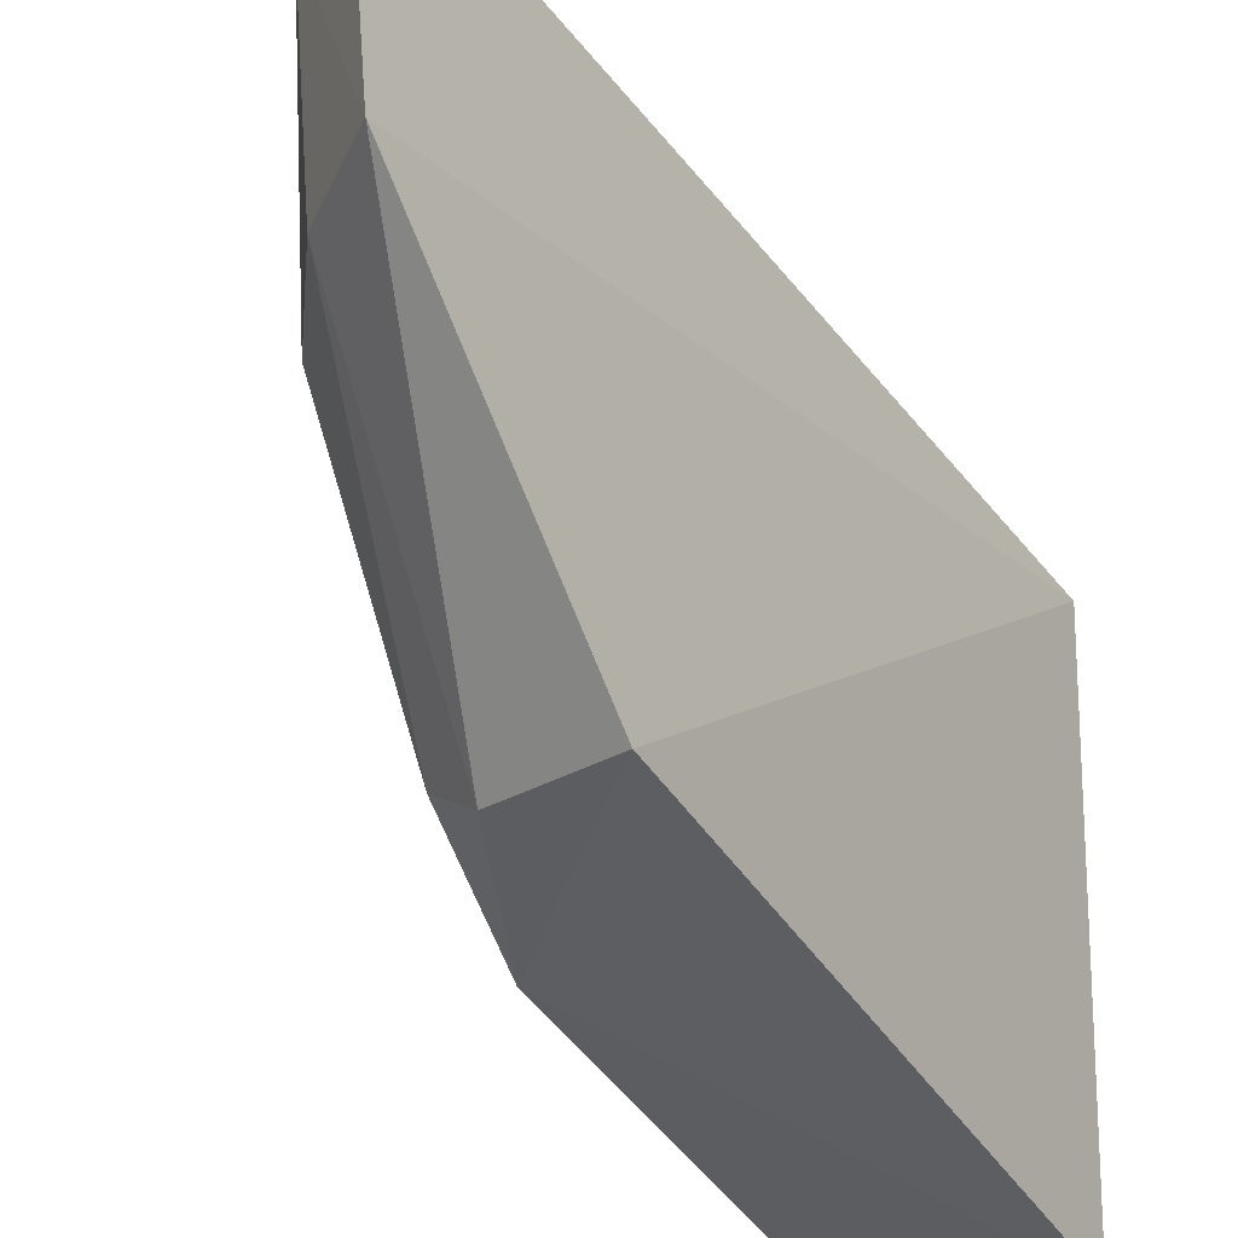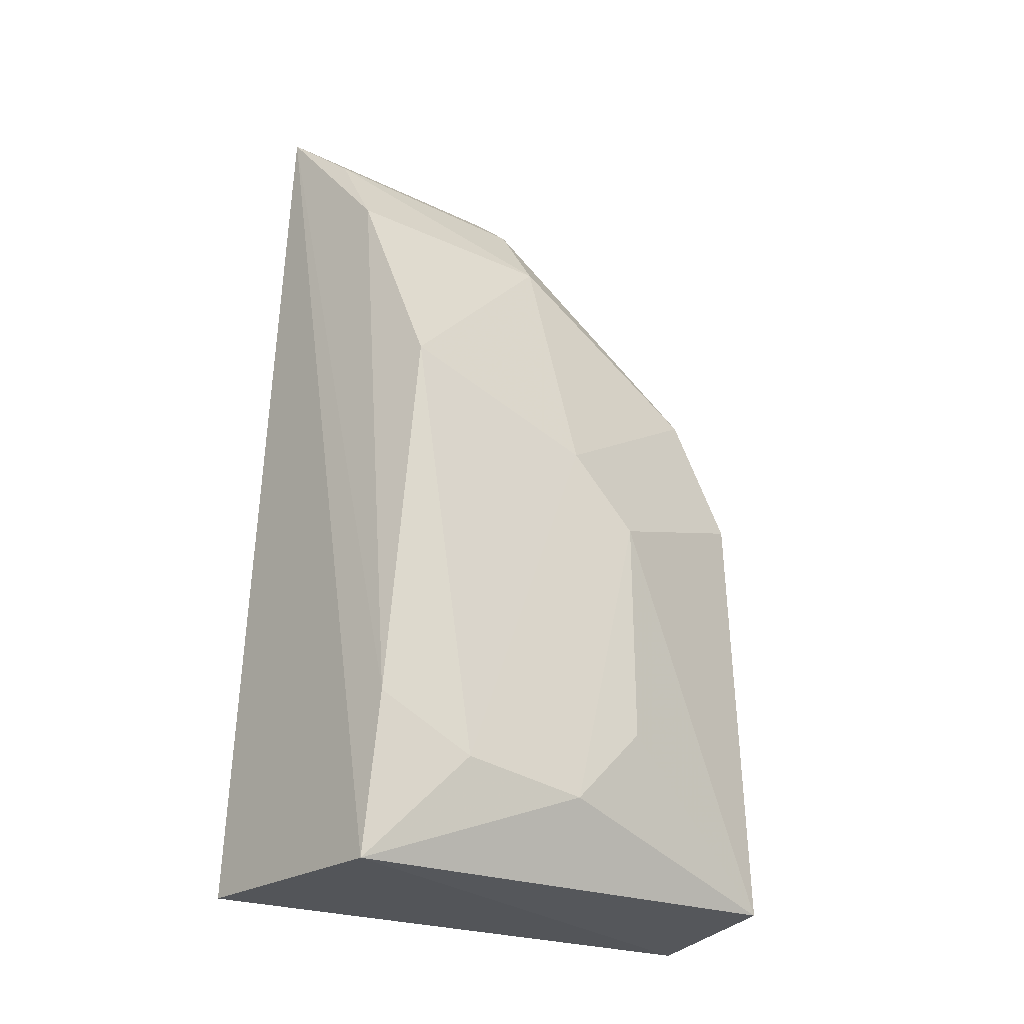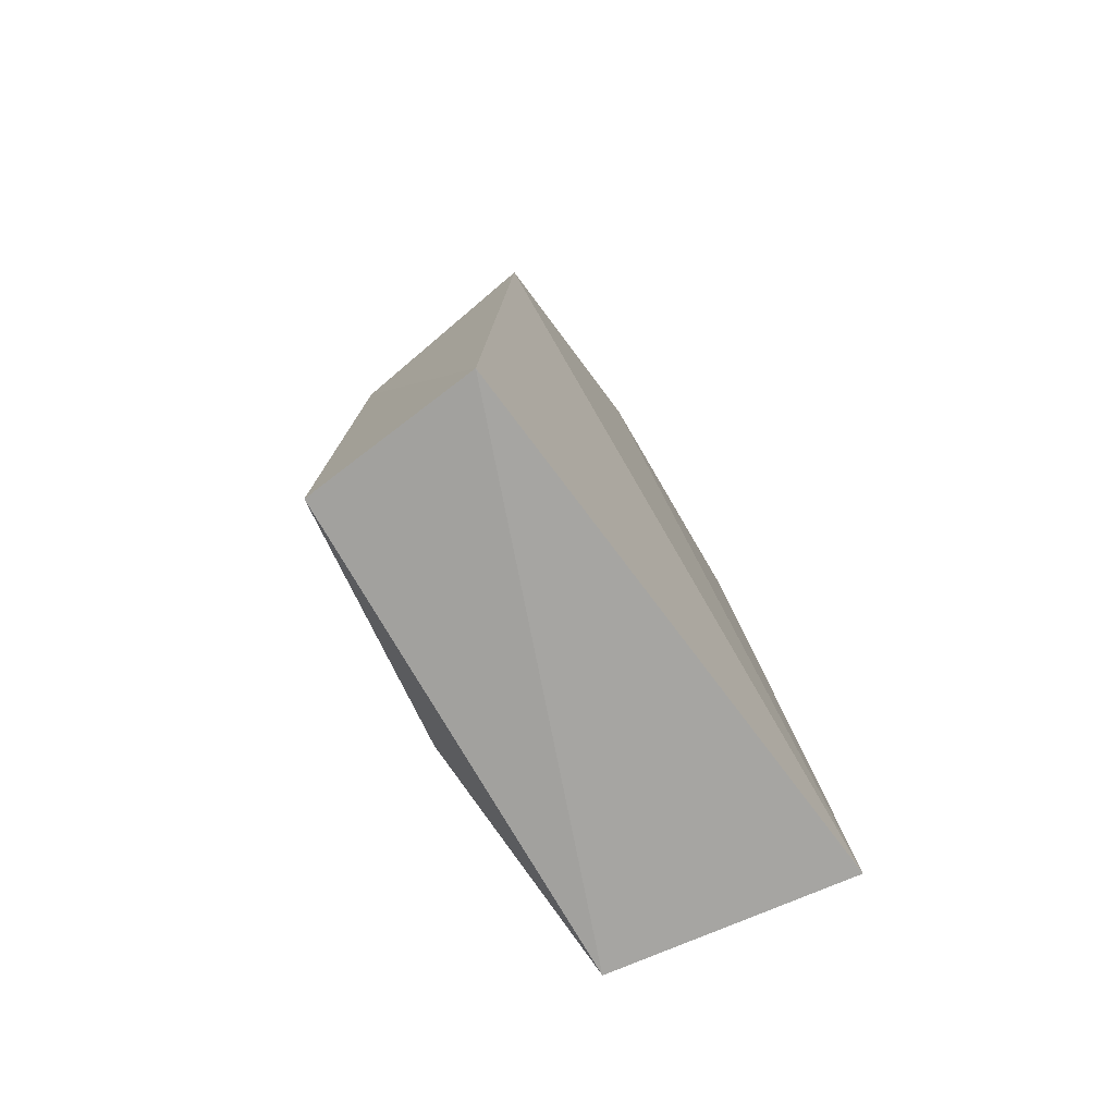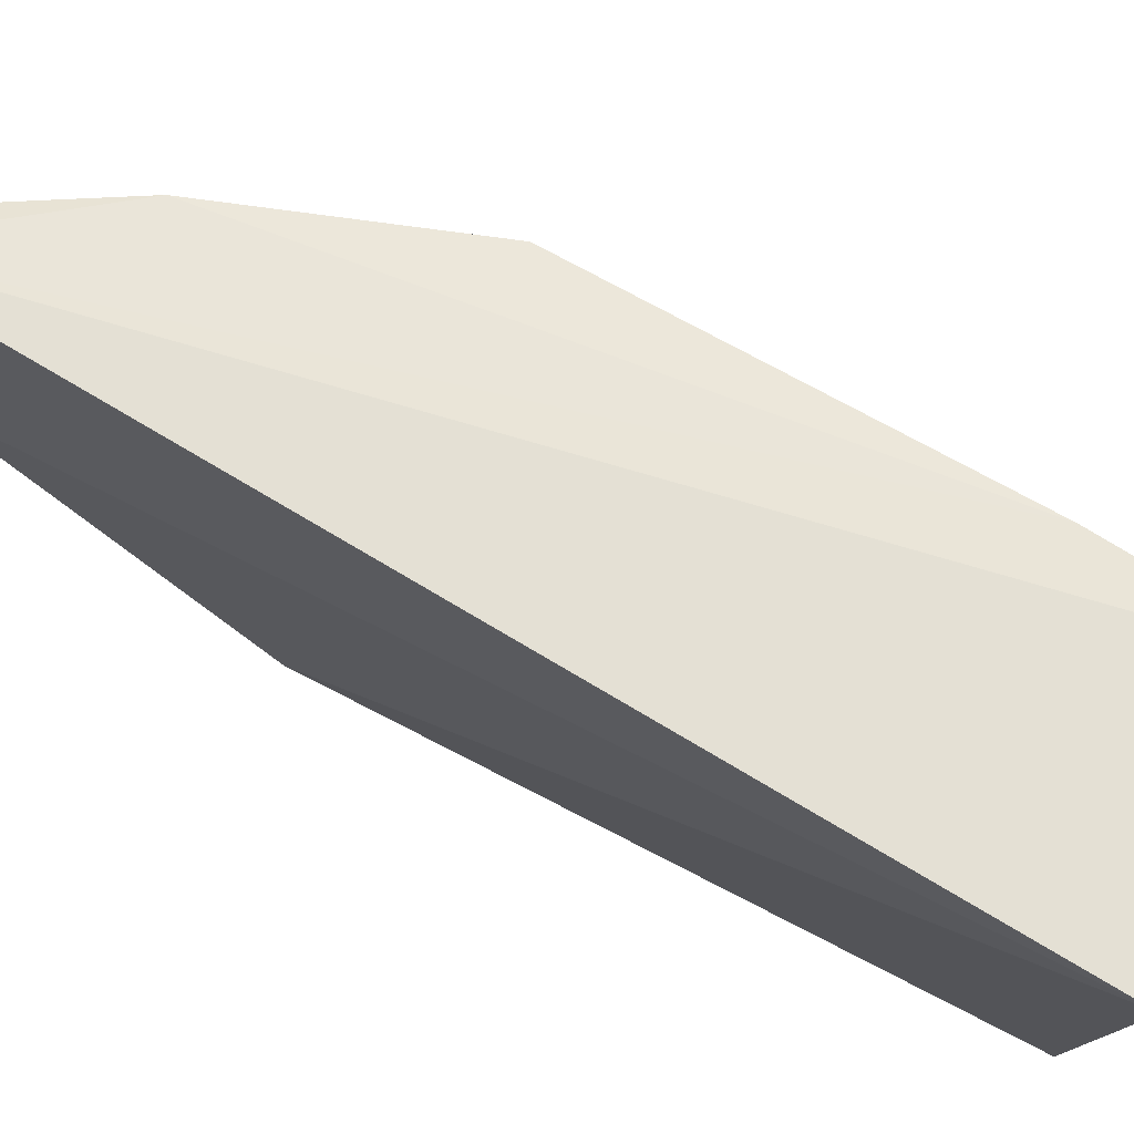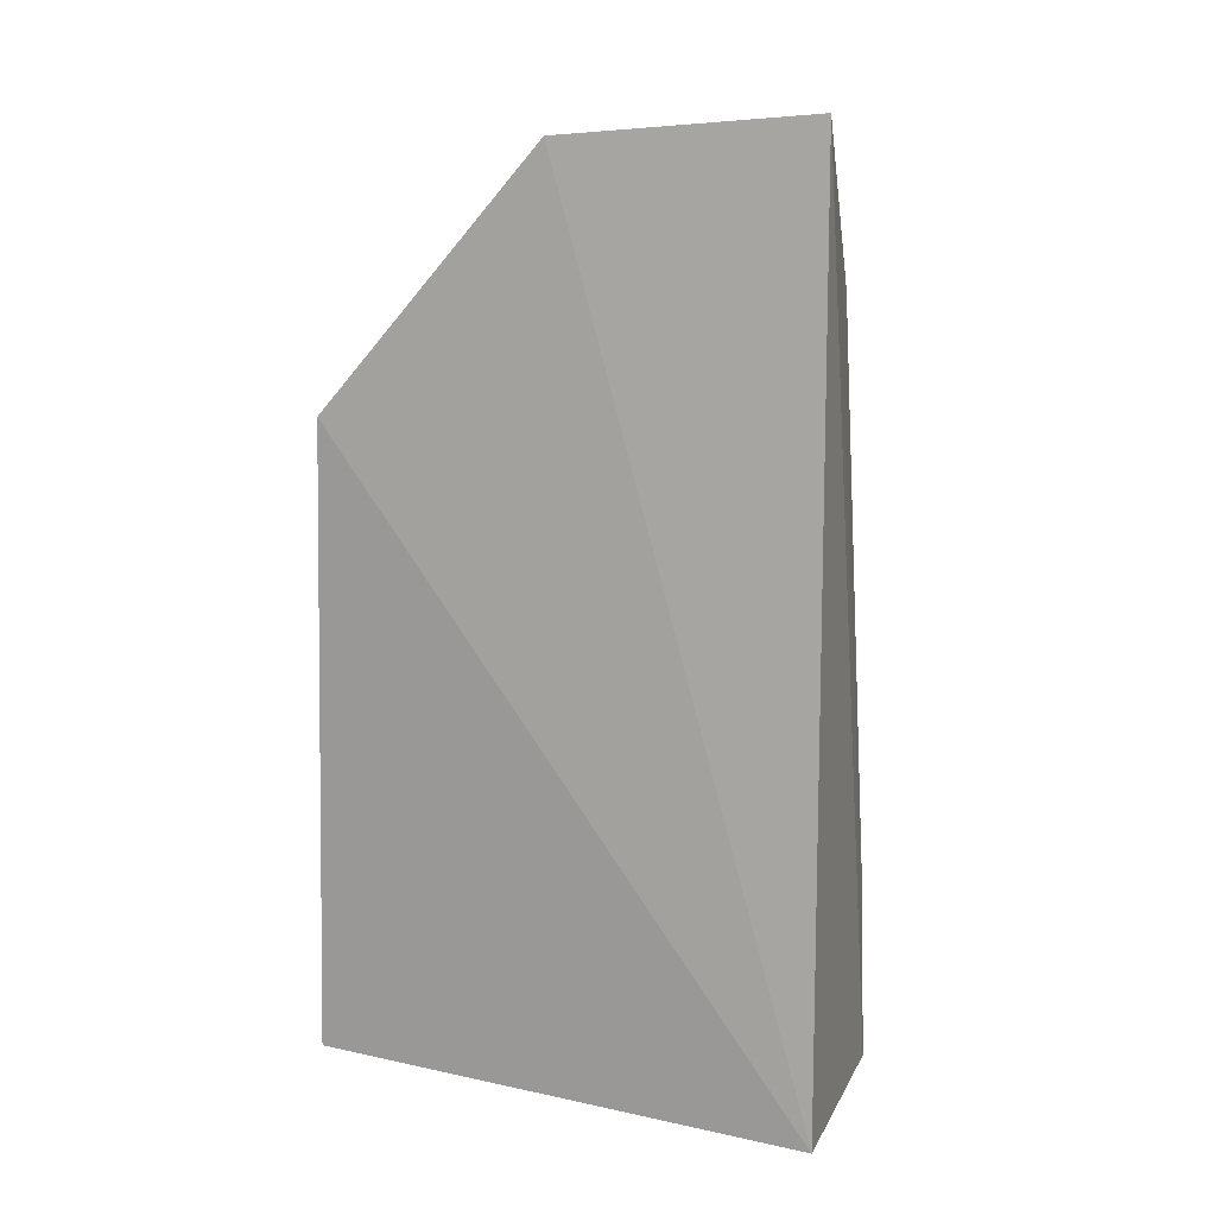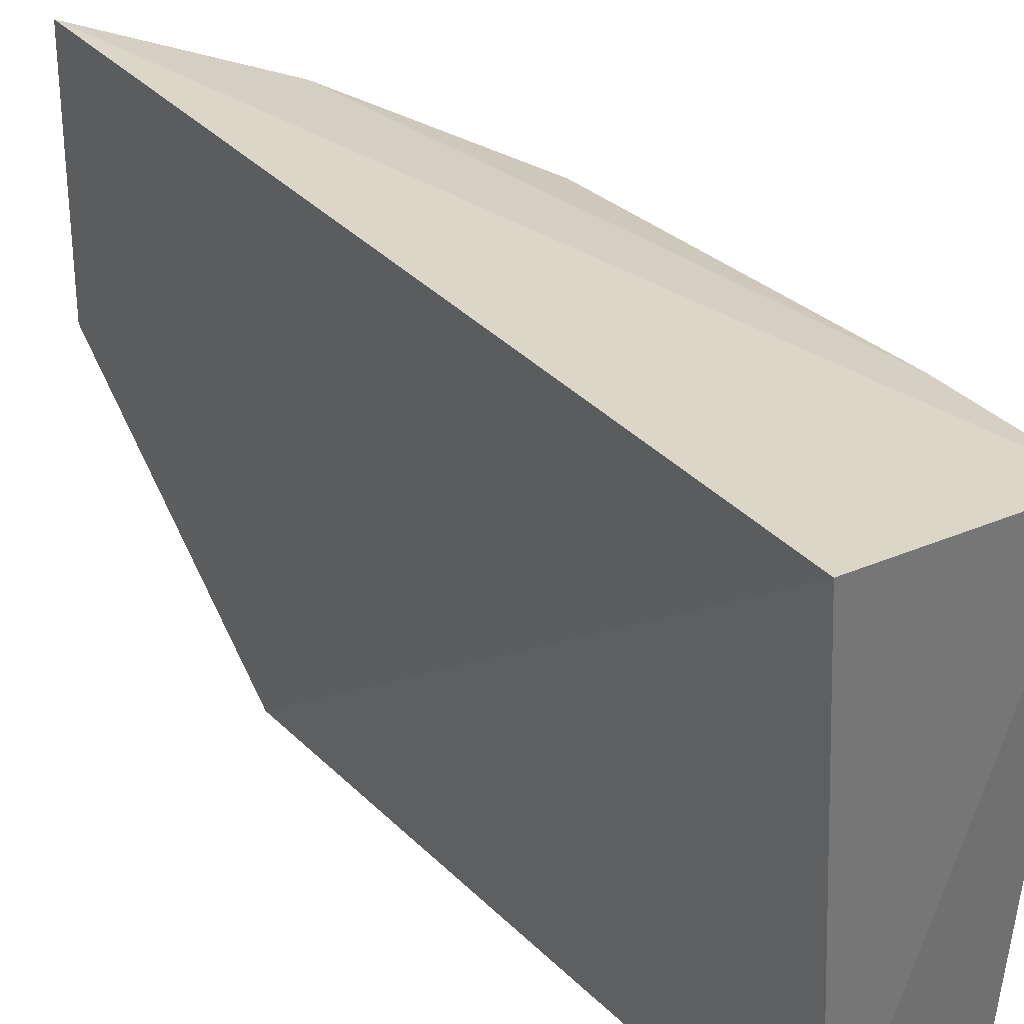
<metadata>
{"format":"obj","ext":"obj","renderer":"f3d","projection":"perspective","resolution":1024,"background":"white","views":[{"elev":-38.3,"azim":-150.5,"up":"+Z"},{"elev":-24.1,"azim":58.7,"up":"+Y"},{"elev":-74.3,"azim":-146.6,"up":"+Y"},{"elev":76.3,"azim":-62.3,"up":"+Z"},{"elev":10.7,"azim":-62.6,"up":"+Y"},{"elev":36.6,"azim":-39.5,"up":"+Z"}]}
</metadata>
<code>
v 0.04181 0.1347 0.03153
v 0.05275 0.08216 0.03017
v 0.05422 0.1093 0.01665
v 0.04021 0.1188 0.002056
v 0.03895 0.08223 0.03265
v 0.05104 0.0824 0.001797
v 0.04559 0.1299 0.01689
v 0.05436 0.1138 0.02804
v 0.04087 0.1338 0.0161
v 0.05417 0.0871 0.01676
v 0.0504 0.1085 0.002372
v 0.04071 0.08167 0.0009815
v 0.04939 0.1259 0.02955
v 0.04897 0.1251 0.0168
v 0.04672 0.1171 0.003031
v 0.04635 0.1308 0.02991
v 0.05414 0.105 0.01261
v 0.05427 0.08843 0.02421
v 0.05358 0.09166 0.0296
v 0.04921 0.1163 0.005069
v 0.05404 0.09161 0.01242
f 5 2 1
f 9 5 1
f 9 4 5
f 10 2 6
f 12 5 4
f 12 11 6
f 12 4 11
f 12 6 2
f 12 2 5
f 14 8 3
f 14 13 8
f 15 9 7
f 15 4 9
f 15 11 4
f 16 9 1
f 16 7 9
f 16 1 13
f 16 14 7
f 16 13 14
f 17 3 10
f 17 11 3
f 17 6 11
f 18 2 10
f 18 10 3
f 18 3 8
f 19 13 1
f 19 1 2
f 19 8 13
f 19 18 8
f 19 2 18
f 20 14 3
f 20 3 11
f 20 11 15
f 20 15 7
f 20 7 14
f 21 17 10
f 21 10 6
f 21 6 17

</code>
